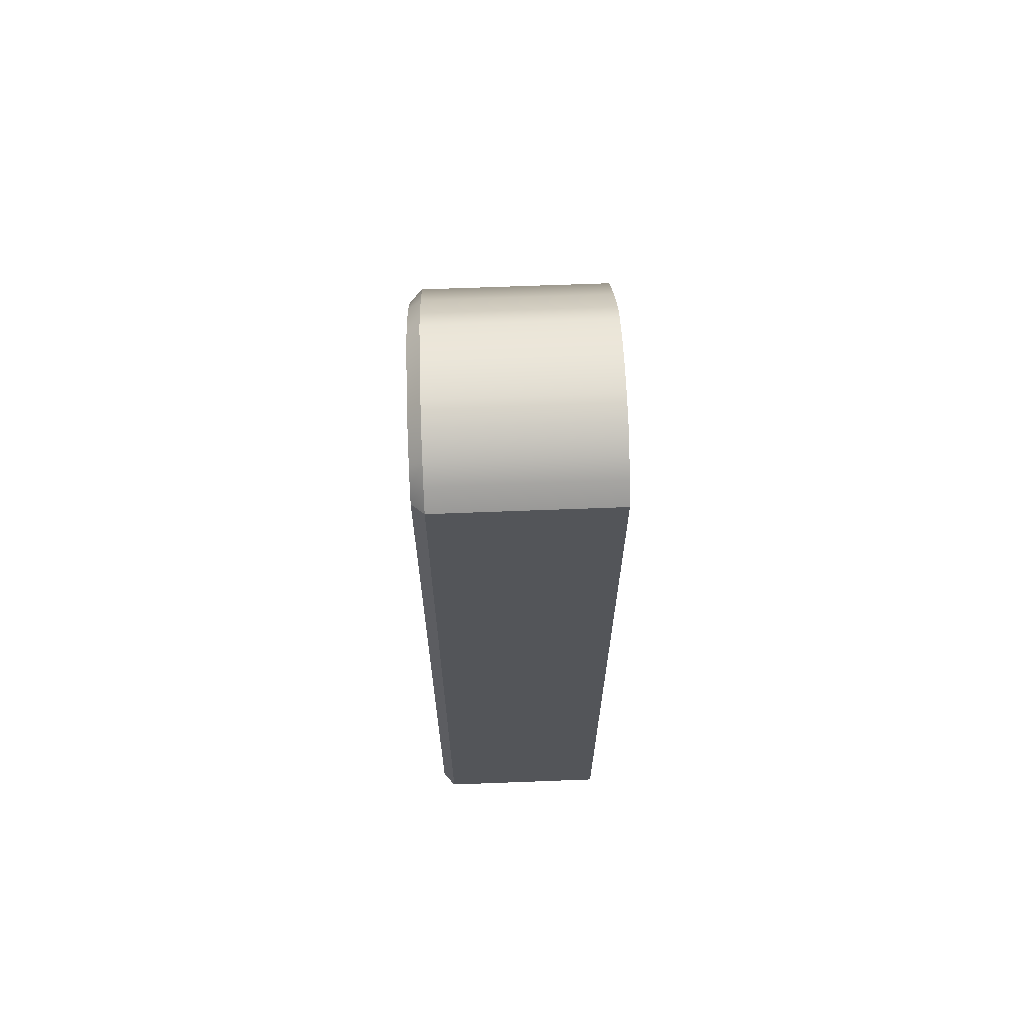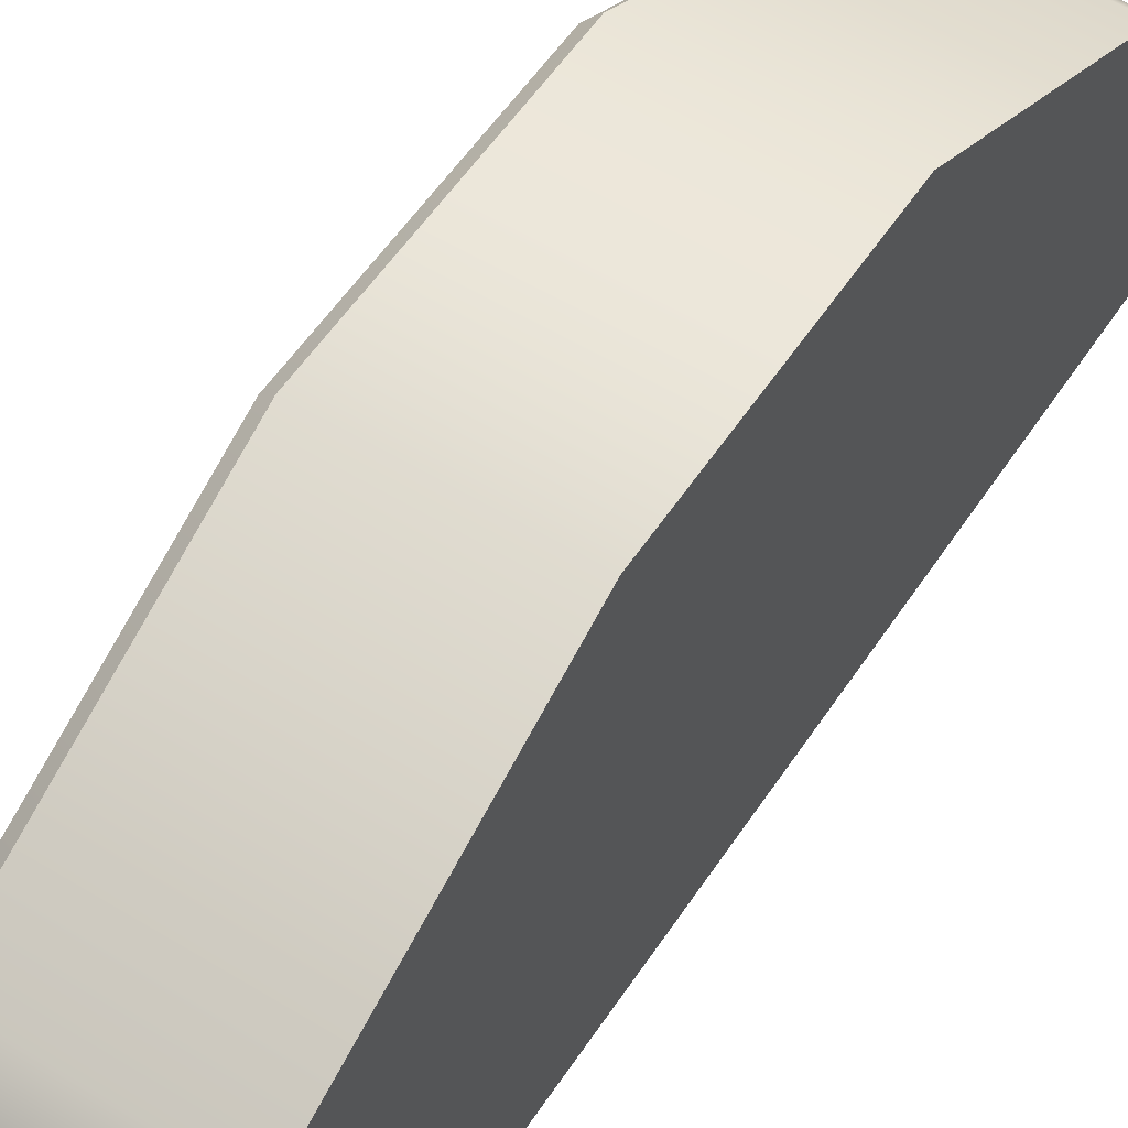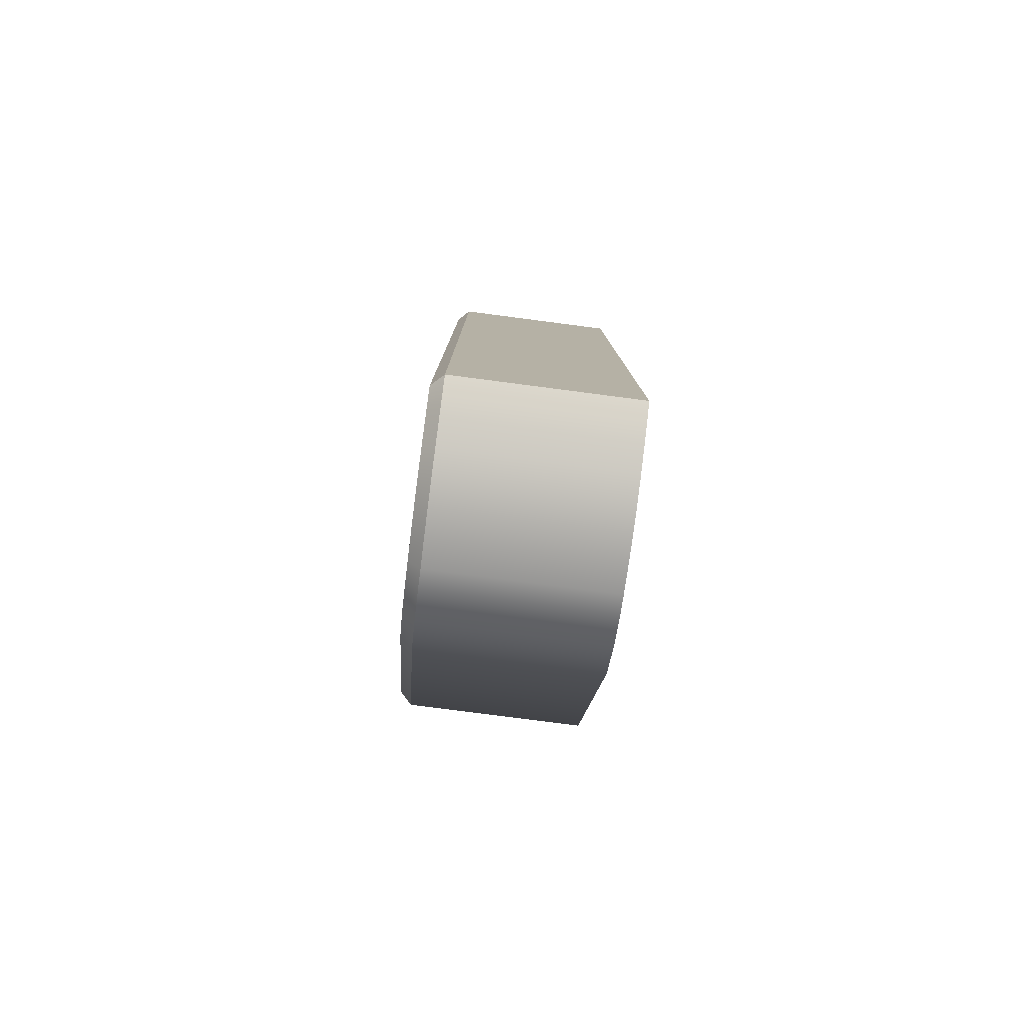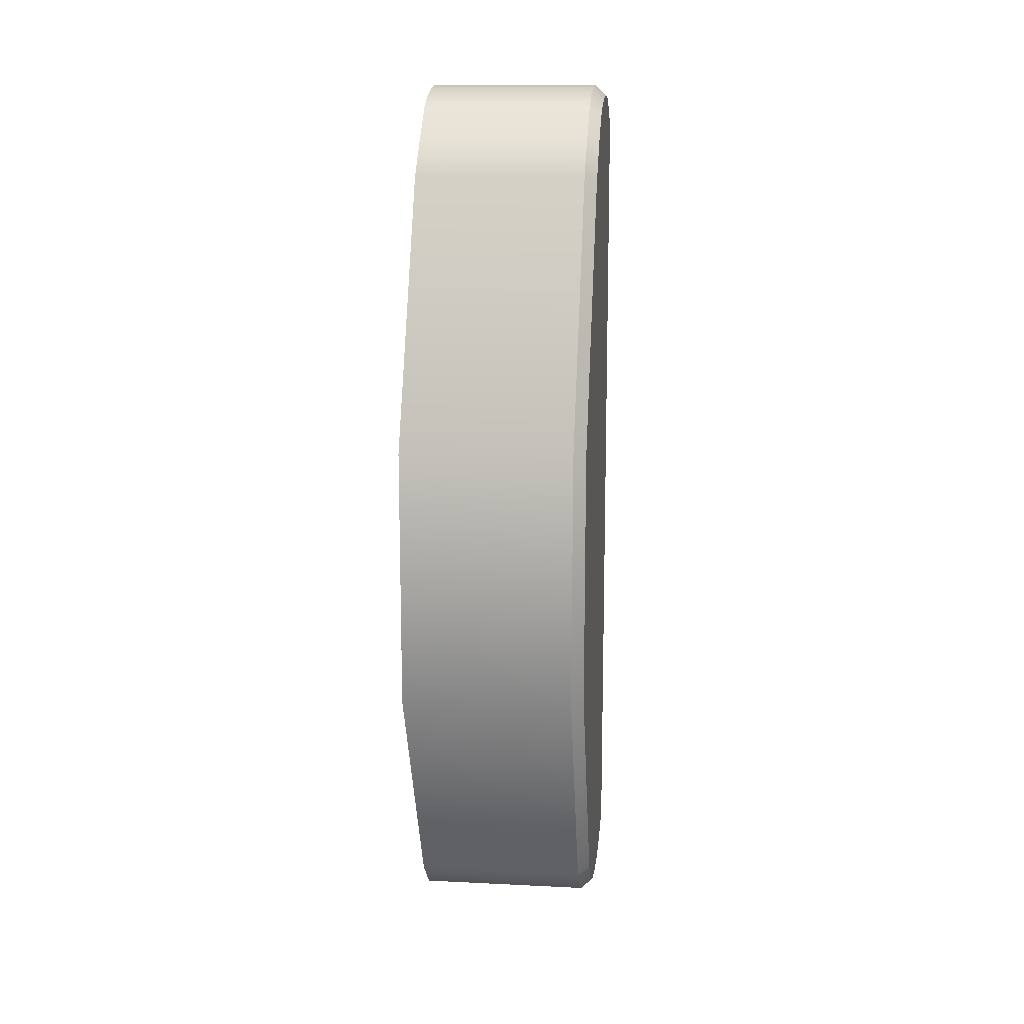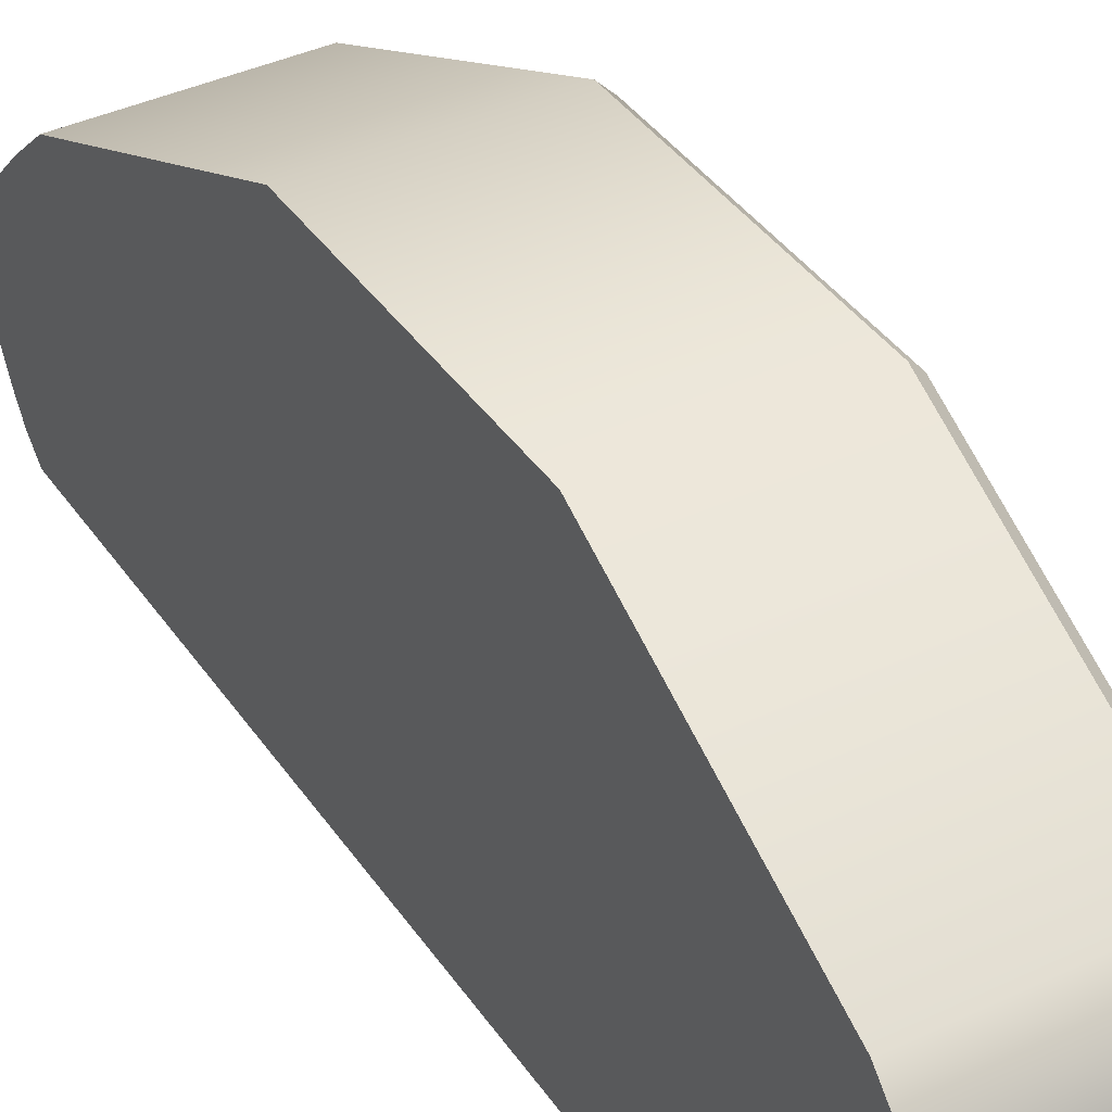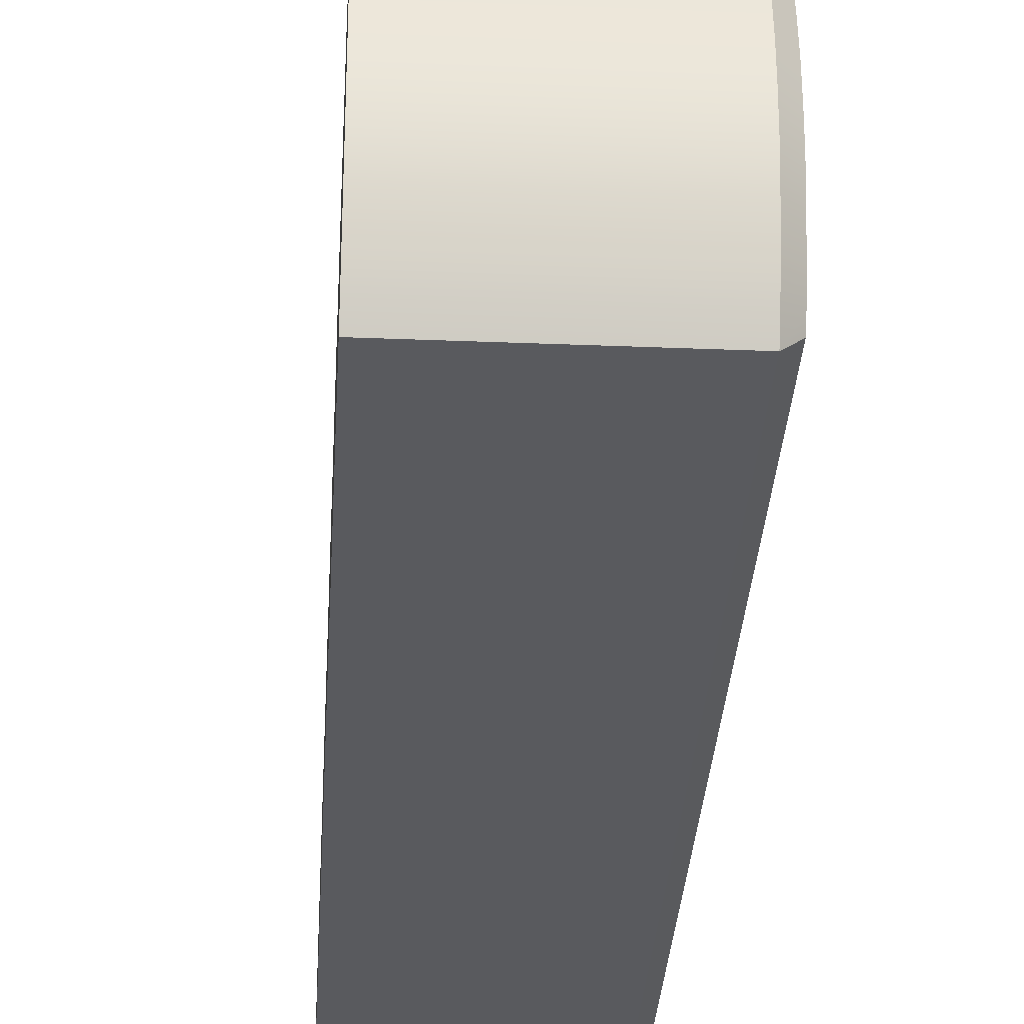
<metadata>
{"format":"obj","ext":"obj","renderer":"f3d","projection":"perspective","resolution":1024,"background":"white","views":[{"elev":65.6,"azim":-2.2,"up":"+Z"},{"elev":55.0,"azim":32.8,"up":"+Y"},{"elev":-79.9,"azim":-7.4,"up":"+Z"},{"elev":13.6,"azim":-173.7,"up":"+Z"},{"elev":39.1,"azim":149.3,"up":"+Y"},{"elev":-31.5,"azim":176.7,"up":"+Y"}]}
</metadata>
<code>
g default
v 67.83 -135.3 299.7
v 67.83 46.44 267.4
v 67.83 46.44 -290.5
v 67.83 -135.3 -313.4
v 67.83 135.3 73.84
v 67.83 -135.3 73.84
v 67.83 -135.3 -116.3
v 67.83 135.3 -116.3
v 67.83 -110.5 321.1
v -67.83 -108.2 73.84
v -67.83 -108.2 -116.3
v 67.83 -110.5 -324.2
v 67.83 -110.5 -116.3
v 67.83 -110.5 73.84
v 67.83 -73.63 -333.2
v -67.83 -73.1 -116.3
v -67.83 -73.1 73.84
v 67.83 -73.63 333.8
v 67.83 -73.63 73.84
v 67.83 -73.63 -116.3
v 67.83 -36.66 -333.2
v -67.83 -37.6 -116.3
v -67.83 -37.6 73.84
v 67.83 -36.66 331.5
v 67.83 -36.66 73.84
v 67.83 -36.66 -116.3
v 67.83 -1.919 -325.9
v -67.83 -4.556 -116.3
v -67.83 -4.556 73.84
v 67.83 -1.919 317
v 67.83 -1.918 73.84
v 67.83 -1.918 -116.3
v 67.83 21.04 -315
v -67.83 17.94 -116.3
v -67.83 17.94 73.84
v 67.83 21.04 294.8
v 67.83 21.04 73.84
v 67.83 21.04 -116.3
v -67.83 -55.14 -116.3
v 67.83 -55.15 -334.1
v 67.83 -55.14 -116.3
v 67.83 -55.14 73.84
v 67.83 -55.15 334.1
v -67.83 -55.14 73.84
v -67.83 -17.57 -116.3
v 67.83 -15.82 -330
v 67.83 -15.82 -116.3
v 67.83 -15.82 73.84
v 67.83 -15.82 325.1
v -67.83 -17.57 73.84
v 67.83 -92.07 331
v -67.83 -90.67 73.84
v -67.83 -90.67 -116.3
v 67.83 -92.07 -329.6
v 67.83 -92.07 -116.3
v 67.83 -92.07 73.84
v 67.83 -122.9 312.5
v -67.83 -120.1 73.84
v -67.83 -120.1 -116.3
v 67.83 -122.9 -319.6
v 67.83 -120.1 -116.3
v 67.83 -120.1 73.84
v -67.83 -73.1 325.1
v -59.15 -73.63 333.8
v -59.15 -92.07 331
v -67.83 -90.67 322.7
v -59.15 135.3 73.84
v -67.83 126.6 72.1
v -59.15 135.3 -116.3
v -67.83 126.6 -114.4
v -59.15 -73.63 -333.2
v -67.83 -73.1 -324.6
v -67.83 -90.67 -321.1
v -59.15 -92.07 -329.6
v -59.15 -135.3 73.84
v -67.83 -126.6 73.84
v -59.15 -135.3 -116.3
v -67.83 -126.6 -116.3
v -59.15 46.44 267.4
v -67.83 39.03 262.6
v -67.83 -126.6 296.2
v -59.15 -135.3 299.7
v -59.15 -135.3 -313.4
v -67.83 -126.6 -308
v -67.83 39.26 -285.4
v -59.15 46.44 -290.5
v -67.83 -108.2 313.7
v -59.15 -110.5 321.1
v -59.15 -122.9 312.5
v -67.83 -120.1 305.8
v -59.15 -110.5 -324.2
v -67.83 -108.2 -315.9
v -67.83 -120.1 -311.7
v -59.15 -122.9 -319.6
v -59.15 -36.66 -333.2
v -67.83 -37.6 -324.6
v -67.83 -55.15 -325.4
v -59.15 -55.15 -334.1
v -67.83 -37.6 323
v -59.15 -36.66 331.5
v -59.15 -55.15 334.1
v -67.83 -55.69 325.4
v -59.15 -1.919 -325.9
v -67.83 -4.556 -317.6
v -67.83 -17.57 -321.2
v -59.06 -15.82 -330
v -67.83 -4.556 310
v -59.15 -1.919 317
v -59.15 -15.82 325.1
v -67.83 -17.57 317.1
v -59.15 21.04 -315
v -67.83 17.94 -307.8
v -67.83 17.94 288.7
v -59.15 21.04 294.8
g Tank_wheels_right_unreal Unreal
f 16 53 52 17
f 19 56 55 20
f 18 51 56 19
f 54 15 20 55
f 11 59 58 10
f 60 12 13 61
f 14 62 61 13
f 9 57 62 14
f 22 39 44 23
f 24 43 42 25
f 25 42 41 26
f 40 21 26 41
f 28 45 50 29
f 30 49 48 31
f 31 48 47 32
f 46 27 32 47
f 34 28 29 35
f 36 30 31 37
f 37 31 32 38
f 27 33 38 32
f 5 2 36 37
f 8 5 37 38
f 33 3 8 38
f 15 40 41 20
f 42 19 20 41
f 43 18 19 42
f 39 16 17 44
f 21 46 47 26
f 48 25 26 47
f 49 24 25 48
f 45 22 23 50
f 53 11 10 52
f 12 54 55 13
f 56 14 13 55
f 51 9 14 56
f 4 60 61 7
f 62 6 7 61
f 57 1 6 62
f 63 64 101 102
f 64 63 66 65
f 65 66 87 88
f 67 68 80 79
f 68 67 69 70
f 70 69 86 85
f 71 72 97 98
f 72 71 74 73
f 73 74 91 92
f 75 76 78 77
f 76 75 82 81
f 77 78 84 83
f 79 80 113 114
f 81 82 89 90
f 83 84 93 94
f 85 86 111 112
f 88 87 90 89
f 92 91 94 93
f 95 96 105 106
f 96 95 98 97
f 99 100 109 110
f 100 99 102 101
f 103 104 112 111
f 104 103 106 105
f 107 108 114 113
f 108 107 110 109
f 51 18 64 65
f 5 8 69 67
f 15 54 74 71
f 7 6 75 77
f 2 5 67 79
f 66 63 17 52
f 6 1 82 75
f 4 7 77 83
f 72 73 53 16
f 8 3 86 69
f 57 9 88 89
f 90 87 10 58
f 92 93 59 11
f 12 60 94 91
f 21 40 98 95
f 96 97 39 22
f 102 99 23 44
f 43 24 100 101
f 27 46 106 103
f 104 105 45 28
f 110 107 29 50
f 49 30 108 109
f 33 27 103 111
f 112 104 28 34
f 107 113 35 29
f 30 36 114 108
f 3 33 111 86
f 70 85 112 34
f 68 70 34 35
f 113 80 68 35
f 36 2 79 114
f 97 72 16 39
f 40 15 71 98
f 18 43 101 64
f 63 102 44 17
f 105 96 22 45
f 46 21 95 106
f 24 49 109 100
f 99 110 50 23
f 9 51 65 88
f 87 66 52 10
f 73 92 11 53
f 54 12 91 74
f 1 57 89 82
f 81 90 58 76
f 59 78 76 58
f 93 84 78 59
f 60 4 83 94

</code>
